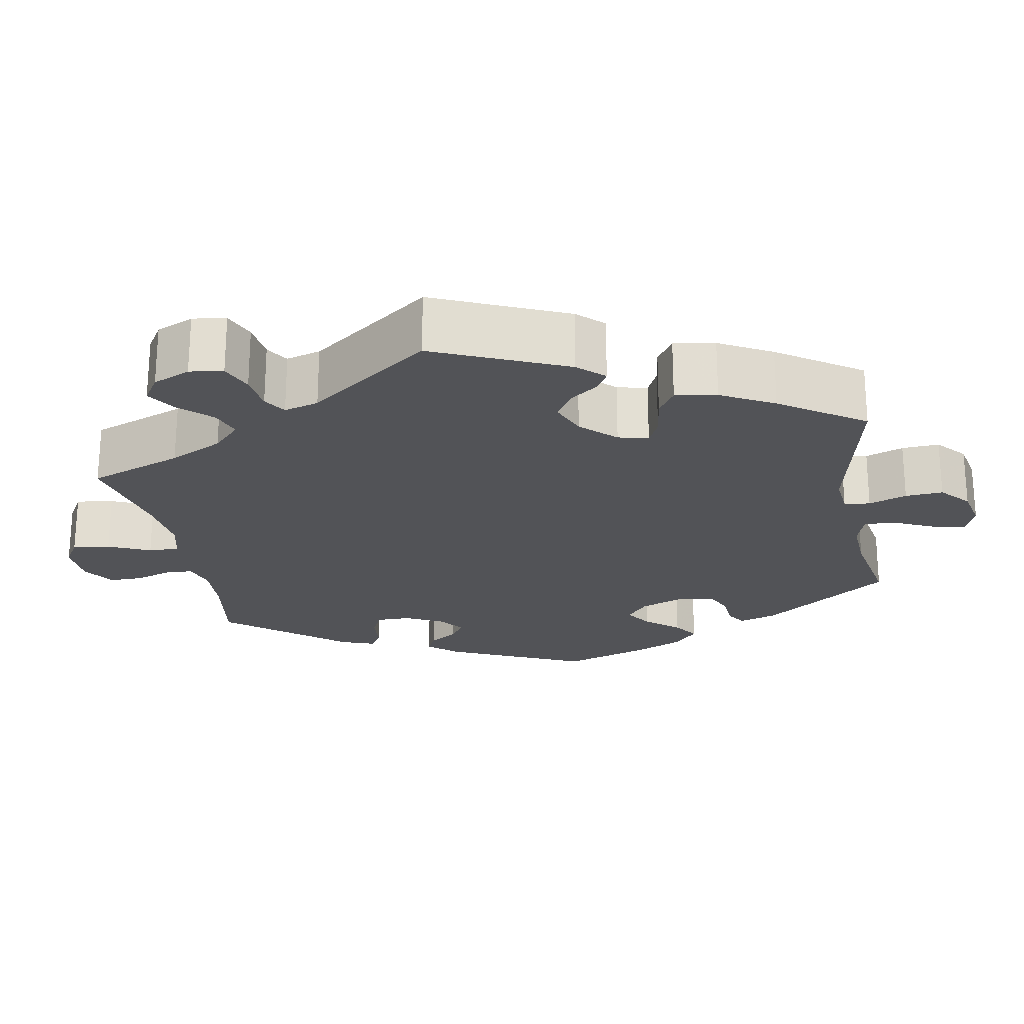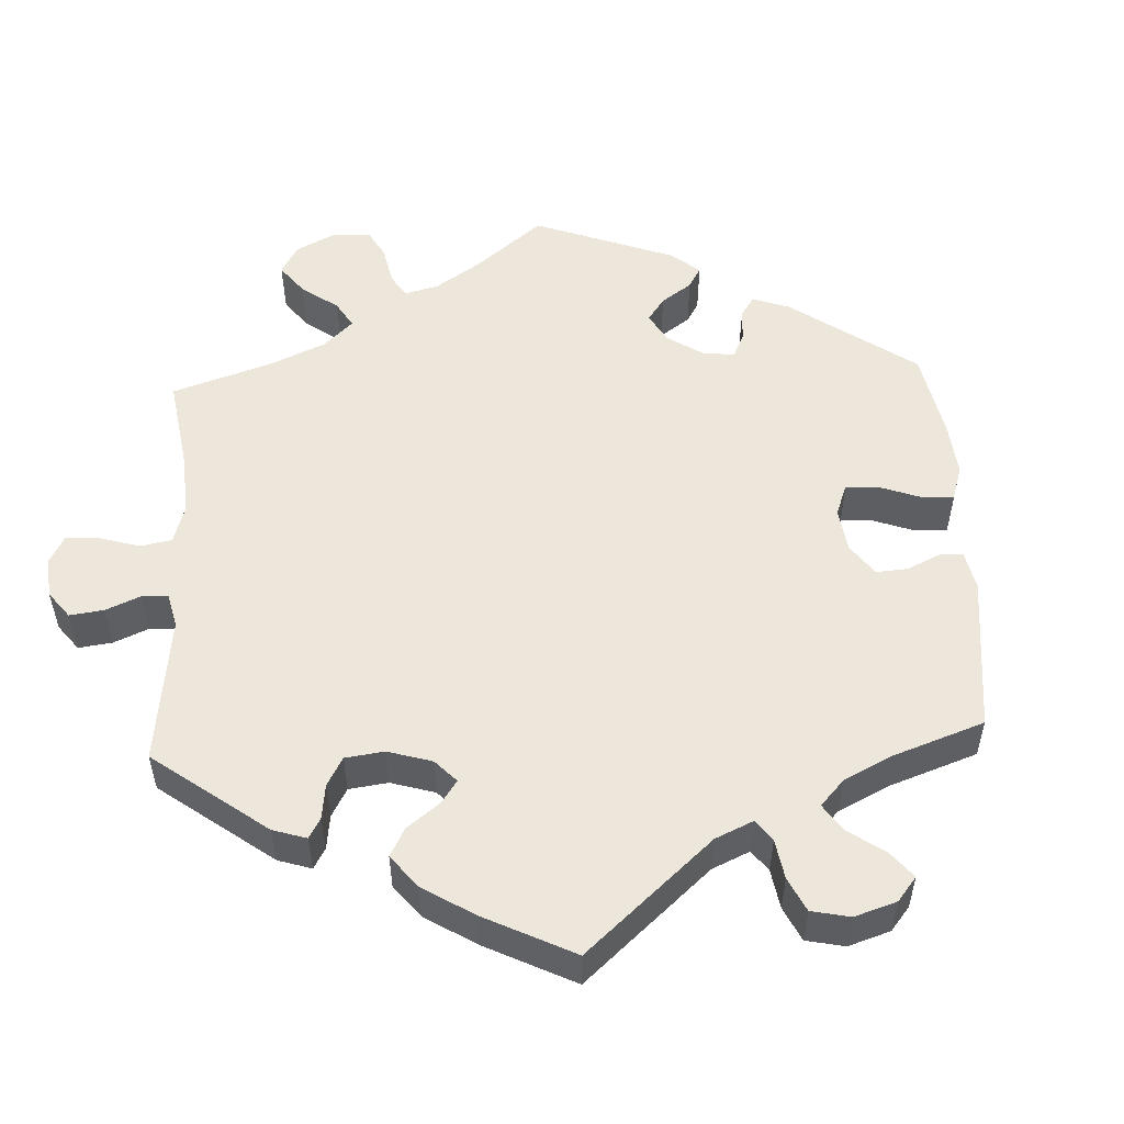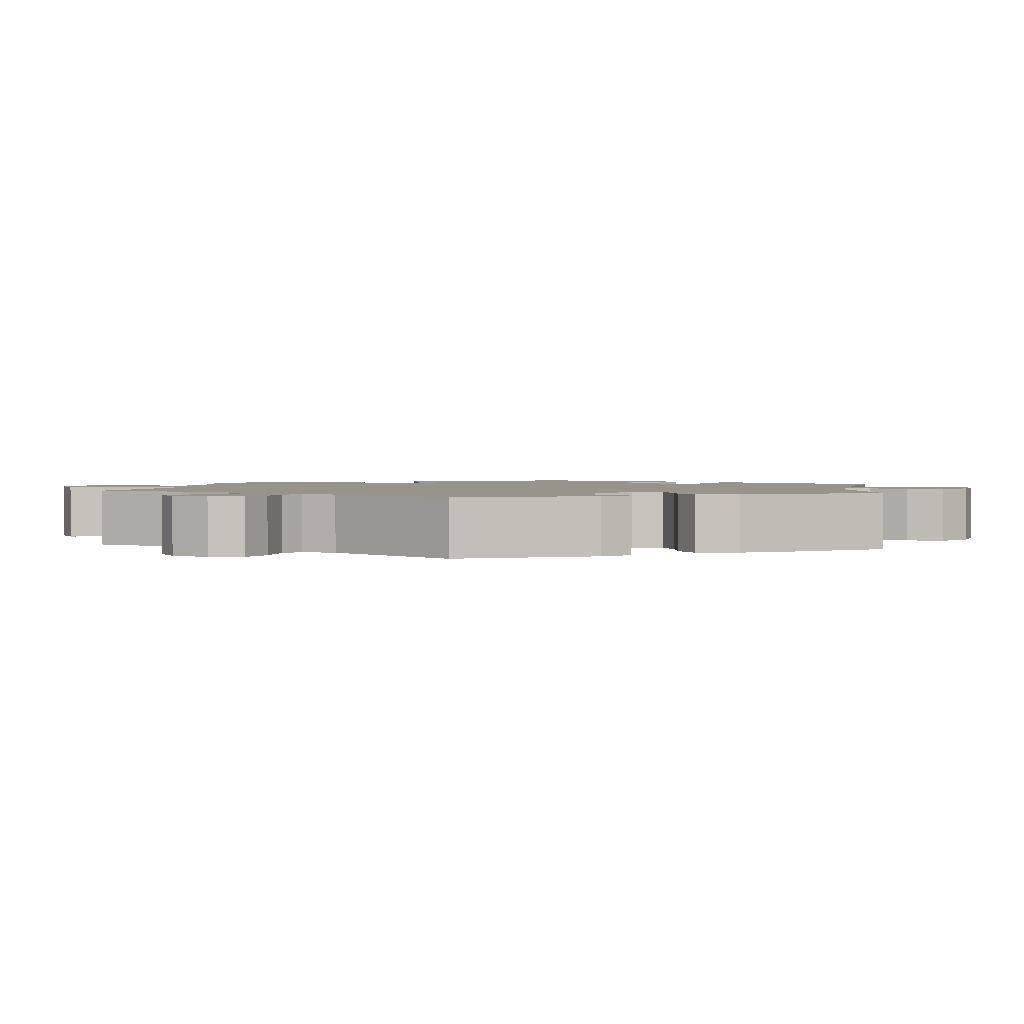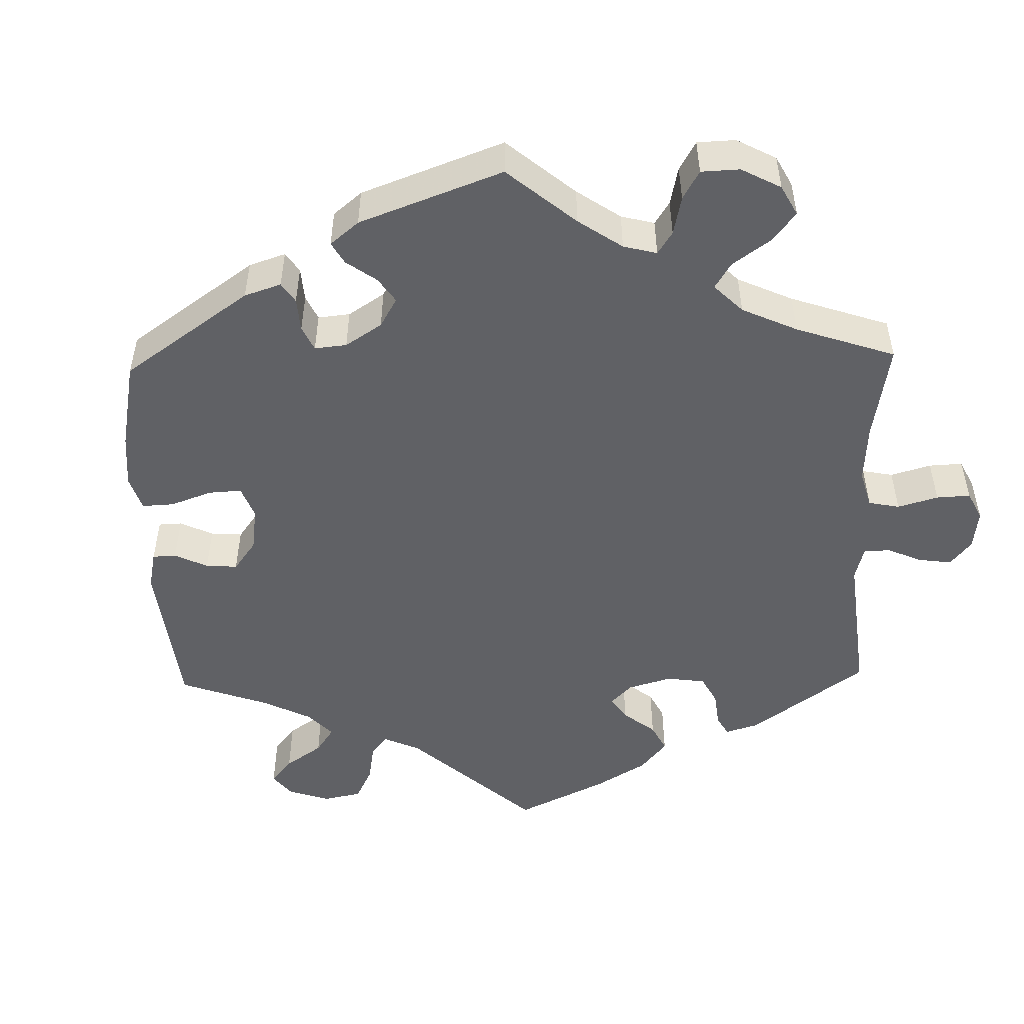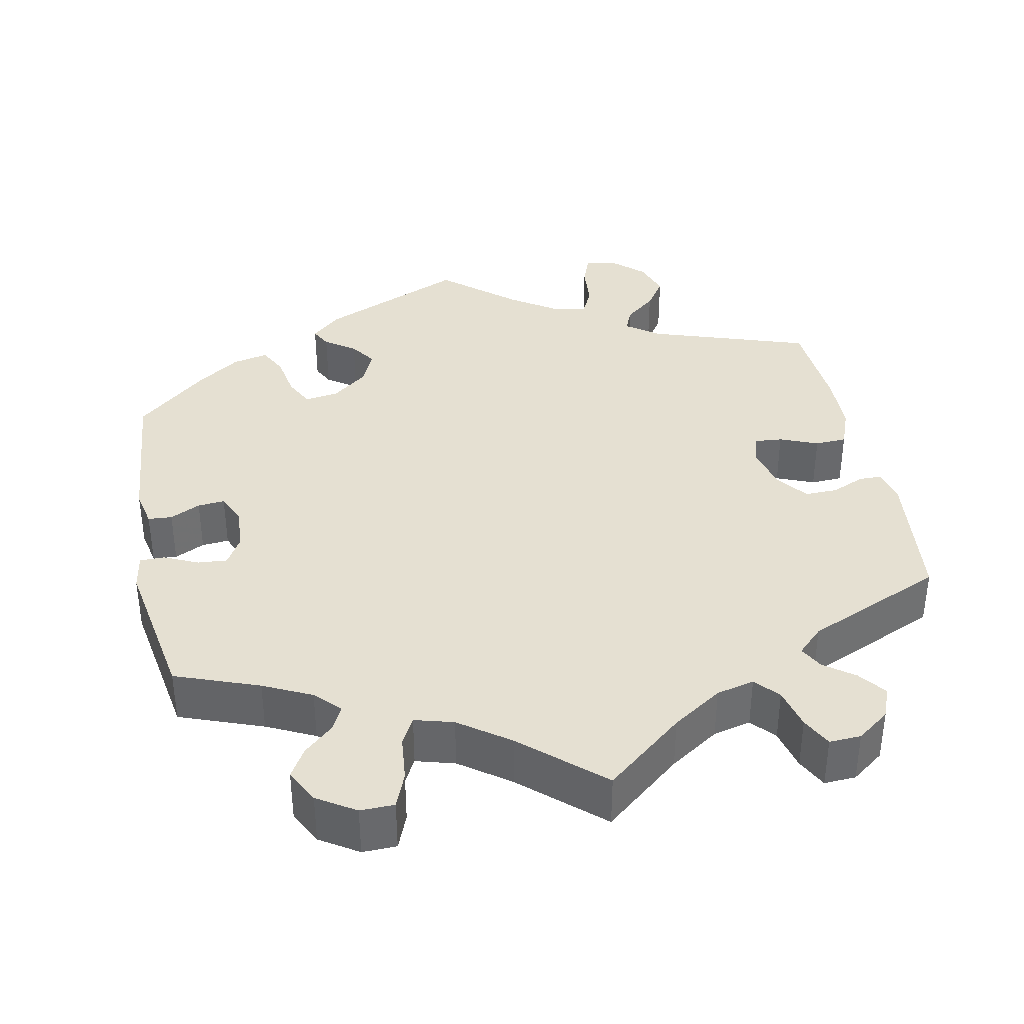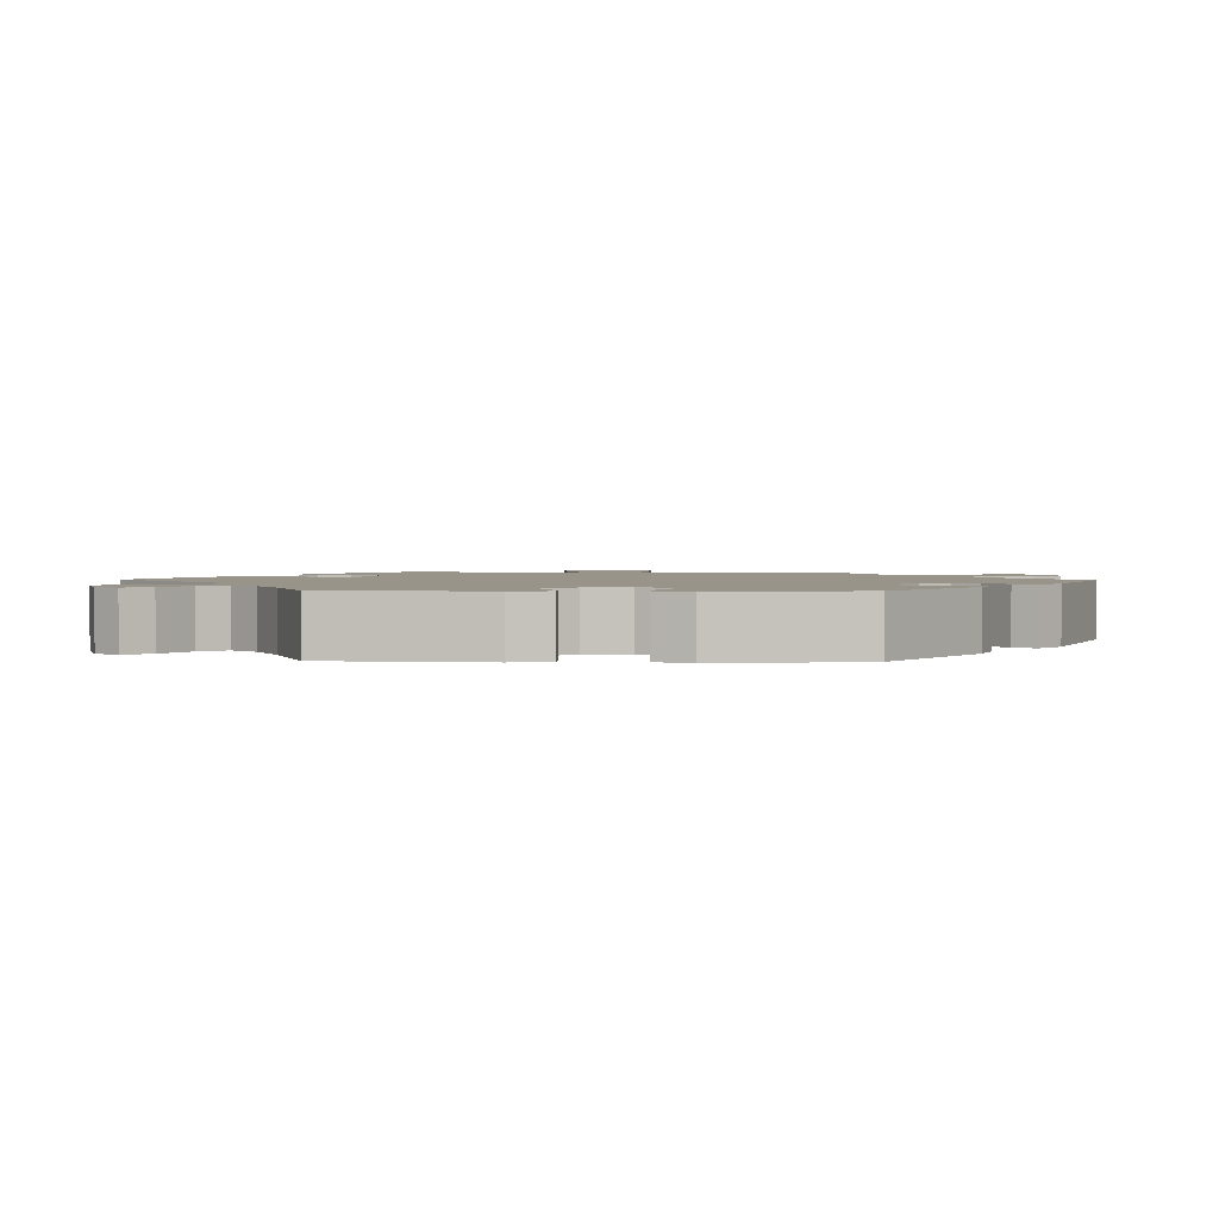
<metadata>
{"format":"obj","ext":"obj","renderer":"f3d","projection":"perspective","resolution":1024,"background":"white","views":[{"elev":-22.3,"azim":-109.7,"up":"+Y"},{"elev":52.7,"azim":-62.8,"up":"+Y"},{"elev":1.8,"azim":-112.9,"up":"+Y"},{"elev":-49.9,"azim":121.5,"up":"+Y"},{"elev":37.6,"azim":168.7,"up":"+Y"},{"elev":1.9,"azim":31.5,"up":"+Y"}]}
</metadata>
<code>
v -0.1 0.07 -0.496
v -0.164 0.07 -0.454
v -0.213 0.07 -0.442
v -0.24 0.07 -0.473
v -0.253 0.07 -0.526
v -0.273 0.07 -0.565
v -0.314 0.07 -0.563
v -0.356 0.07 -0.532
v -0.372 0.07 -0.492
v -0.345 0.07 -0.457
v -0.306 0.07 -0.428
v -0.29 0.07 -0.398
v -0.323 0.07 -0.366
v -0.501 0.07 -0.289
v -0.521 0.07 -0.107
v -0.511 0.07 -0.063
v -0.481 0.07 -0.063
v -0.439 0.07 -0.081
v -0.397 0.07 -0.082
v -0.366 0.07 -0.042
v -0.352 0.07 0.016
v -0.363 0.07 0.054
v -0.399 0.07 0.051
v -0.448 0.07 0.031
v -0.489 0.07 0.033
v -0.508 0.07 0.083
v -0.51 0.07 0.16
v -0.501 0.07 0.289
v -0.296 0.07 0.357
v -0.253 0.07 0.388
v -0.266 0.07 0.419
v -0.306 0.07 0.452
v -0.333 0.07 0.492
v -0.317 0.07 0.54
v -0.275 0.07 0.578
v -0.236 0.07 0.584
v -0.221 0.07 0.544
v -0.216 0.07 0.486
v -0.198 0.07 0.449
v -0.154 0.07 0.459
v -0.095 0.07 0.498
v -0.001 0.07 0.578
v 0.187 0.07 0.496
v 0.225 0.07 0.462
v 0.211 0.07 0.435
v 0.172 0.07 0.408
v 0.149 0.07 0.374
v 0.169 0.07 0.329
v 0.215 0.07 0.293
v 0.259 0.07 0.286
v 0.278 0.07 0.324
v 0.288 0.07 0.38
v 0.307 0.07 0.417
v 0.353 0.07 0.407
v 0.41 0.07 0.367
v 0.5 0.07 0.289
v 0.518 0.07 0.09
v 0.508 0.07 0.041
v 0.477 0.07 0.039
v 0.438 0.07 0.058
v 0.403 0.07 0.061
v 0.386 0.07 0.023
v 0.389 0.07 -0.033
v 0.411 0.07 -0.071
v 0.449 0.07 -0.068
v 0.493 0.07 -0.048
v 0.525 0.07 -0.048
v 0.533 0.07 -0.095
v 0.5 0.07 -0.289
v 0.392 0.07 -0.329
v 0.33 0.07 -0.359
v 0.299 0.07 -0.391
v 0.315 0.07 -0.422
v 0.353 0.07 -0.456
v 0.375 0.07 -0.493
v 0.352 0.07 -0.537
v 0.303 0.07 -0.568
v 0.259 0.07 -0.567
v 0.241 0.07 -0.522
v 0.235 0.07 -0.463
v 0.216 0.07 -0.428
v 0.166 0.07 -0.442
v 0.102 0.07 -0.488
v 0 0.07 -0.578
v -0.1 0 -0.496
v -0.164 0 -0.454
v -0.213 0 -0.442
v -0.24 0 -0.473
v -0.253 0 -0.526
v -0.273 0 -0.565
v -0.314 0 -0.563
v -0.356 0 -0.532
v -0.372 0 -0.492
v -0.345 0 -0.457
v -0.306 0 -0.428
v -0.29 0 -0.398
v -0.323 0 -0.366
v -0.501 0 -0.289
v -0.521 0 -0.107
v -0.511 0 -0.063
v -0.481 0 -0.063
v -0.439 0 -0.081
v -0.397 0 -0.082
v -0.366 0 -0.042
v -0.352 0 0.016
v -0.363 0 0.054
v -0.399 0 0.051
v -0.448 0 0.031
v -0.489 0 0.033
v -0.508 0 0.083
v -0.51 0 0.16
v -0.501 0 0.289
v -0.296 0 0.357
v -0.253 0 0.388
v -0.266 0 0.419
v -0.306 0 0.452
v -0.333 0 0.492
v -0.317 0 0.54
v -0.275 0 0.578
v -0.236 0 0.584
v -0.221 0 0.544
v -0.216 0 0.486
v -0.198 0 0.449
v -0.154 0 0.459
v -0.095 0 0.498
v -0.001 0 0.578
v 0.187 0 0.496
v 0.225 0 0.462
v 0.211 0 0.435
v 0.172 0 0.408
v 0.149 0 0.374
v 0.169 0 0.329
v 0.215 0 0.293
v 0.259 0 0.286
v 0.278 0 0.324
v 0.288 0 0.38
v 0.307 0 0.417
v 0.353 0 0.407
v 0.41 0 0.367
v 0.5 0 0.289
v 0.518 0 0.09
v 0.508 0 0.041
v 0.477 0 0.039
v 0.438 0 0.058
v 0.403 0 0.061
v 0.386 0 0.023
v 0.389 0 -0.033
v 0.411 0 -0.071
v 0.449 0 -0.068
v 0.493 0 -0.048
v 0.525 0 -0.048
v 0.533 0 -0.095
v 0.5 0 -0.289
v 0.392 0 -0.329
v 0.33 0 -0.359
v 0.299 0 -0.391
v 0.315 0 -0.422
v 0.353 0 -0.456
v 0.375 0 -0.493
v 0.352 0 -0.537
v 0.303 0 -0.568
v 0.259 0 -0.567
v 0.241 0 -0.522
v 0.235 0 -0.463
v 0.216 0 -0.428
v 0.166 0 -0.442
v 0.102 0 -0.488
v 0 0 -0.578
f 83 84 1
f 82 83 1 2
f 81 82 2 3
f 77 78 79 80
f 77 80 81
f 76 77 81
f 73 74 75 76
f 72 73 76 81
f 71 72 81 3
f 67 68 69 70
f 65 66 67 70
f 64 65 70 71
f 63 64 71 3
f 57 58 59 60
f 57 60 61
f 56 57 61
f 55 56 61 62
f 51 52 53 54
f 50 51 54 55
f 43 44 45 46
f 41 42 43 46
f 40 41 46 47
f 39 40 47 48
f 35 36 37 38
f 35 38 39
f 34 35 39
f 31 32 33 34
f 31 34 39
f 30 31 39 48
f 26 27 28 29
f 23 24 25 26
f 22 23 26 29
f 21 22 29 30
f 15 16 17 18
f 13 14 15 18
f 12 13 18 19
f 8 9 10 11
f 8 11 12
f 7 8 12
f 4 5 6 7
f 4 7 12
f 3 4 12 19
f 62 63 3 19
f 50 55 62 19
f 49 50 19 20
f 30 48 49
f 20 21 30 49
f 85 168 167
f 86 85 167 166
f 87 86 166 165
f 164 163 162 161
f 165 164 161
f 165 161 160
f 160 159 158 157
f 165 160 157 156
f 87 165 156 155
f 154 153 152 151
f 154 151 150 149
f 155 154 149 148
f 87 155 148 147
f 144 143 142 141
f 145 144 141
f 145 141 140
f 146 145 140 139
f 138 137 136 135
f 139 138 135 134
f 130 129 128 127
f 130 127 126 125
f 131 130 125 124
f 132 131 124 123
f 122 121 120 119
f 123 122 119
f 123 119 118
f 118 117 116 115
f 123 118 115
f 132 123 115 114
f 113 112 111 110
f 110 109 108 107
f 113 110 107 106
f 114 113 106 105
f 102 101 100 99
f 102 99 98 97
f 103 102 97 96
f 95 94 93 92
f 96 95 92
f 96 92 91
f 91 90 89 88
f 96 91 88
f 103 96 88 87
f 103 87 147 146
f 103 146 139 134
f 104 103 134 133
f 133 132 114
f 133 114 105 104
f 1 85 86 2
f 2 86 87 3
f 3 87 88 4
f 4 88 89 5
f 5 89 90 6
f 6 90 91 7
f 7 91 92 8
f 8 92 93 9
f 9 93 94 10
f 10 94 95 11
f 11 95 96 12
f 12 96 97 13
f 13 97 98 14
f 14 98 99 15
f 15 99 100 16
f 16 100 101 17
f 17 101 102 18
f 18 102 103 19
f 19 103 104 20
f 20 104 105 21
f 21 105 106 22
f 22 106 107 23
f 23 107 108 24
f 24 108 109 25
f 25 109 110 26
f 26 110 111 27
f 27 111 112 28
f 28 112 113 29
f 29 113 114 30
f 30 114 115 31
f 31 115 116 32
f 32 116 117 33
f 33 117 118 34
f 34 118 119 35
f 35 119 120 36
f 36 120 121 37
f 37 121 122 38
f 38 122 123 39
f 39 123 124 40
f 40 124 125 41
f 41 125 126 42
f 42 126 127 43
f 43 127 128 44
f 44 128 129 45
f 45 129 130 46
f 46 130 131 47
f 47 131 132 48
f 48 132 133 49
f 49 133 134 50
f 50 134 135 51
f 51 135 136 52
f 52 136 137 53
f 53 137 138 54
f 54 138 139 55
f 55 139 140 56
f 56 140 141 57
f 57 141 142 58
f 58 142 143 59
f 59 143 144 60
f 60 144 145 61
f 61 145 146 62
f 62 146 147 63
f 63 147 148 64
f 64 148 149 65
f 65 149 150 66
f 66 150 151 67
f 67 151 152 68
f 68 152 153 69
f 69 153 154 70
f 70 154 155 71
f 71 155 156 72
f 72 156 157 73
f 73 157 158 74
f 74 158 159 75
f 75 159 160 76
f 76 160 161 77
f 77 161 162 78
f 78 162 163 79
f 79 163 164 80
f 80 164 165 81
f 81 165 166 82
f 82 166 167 83
f 83 167 168 84
f 84 168 85 1

</code>
